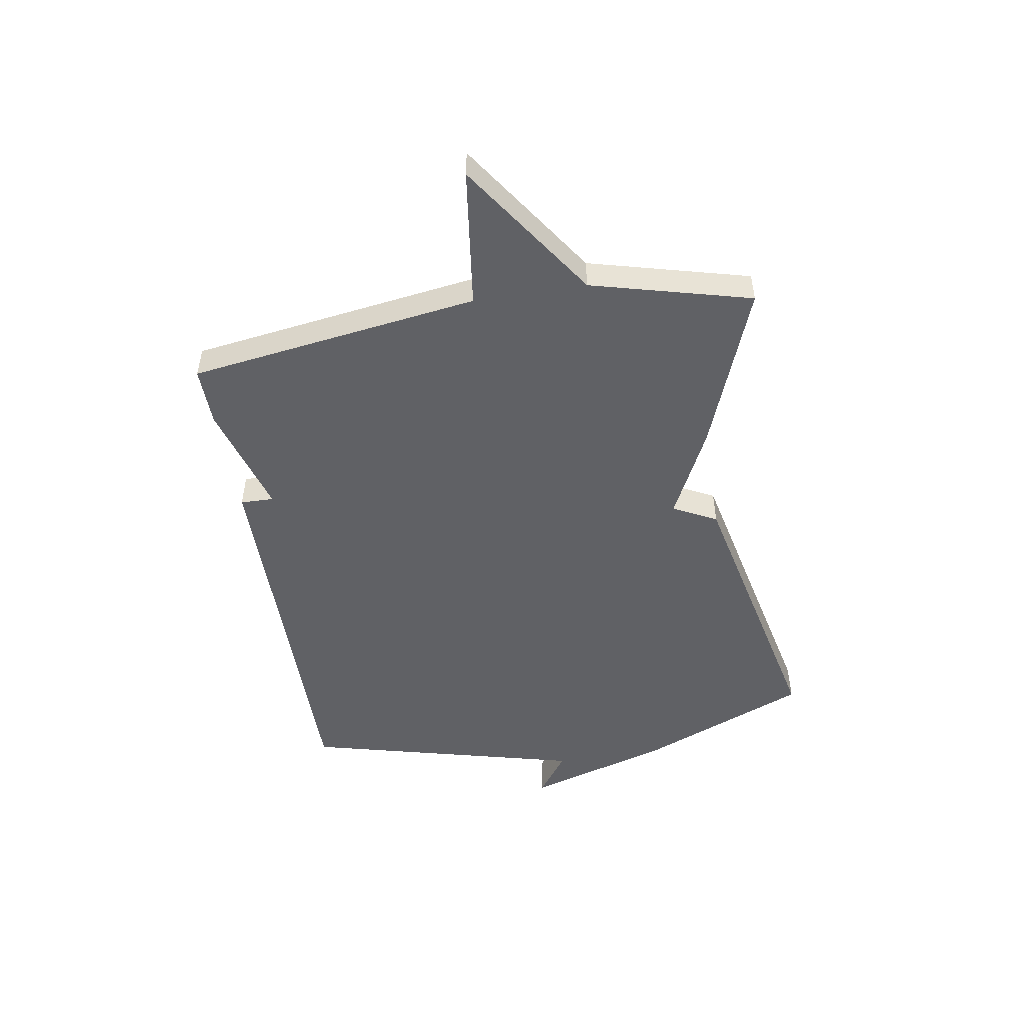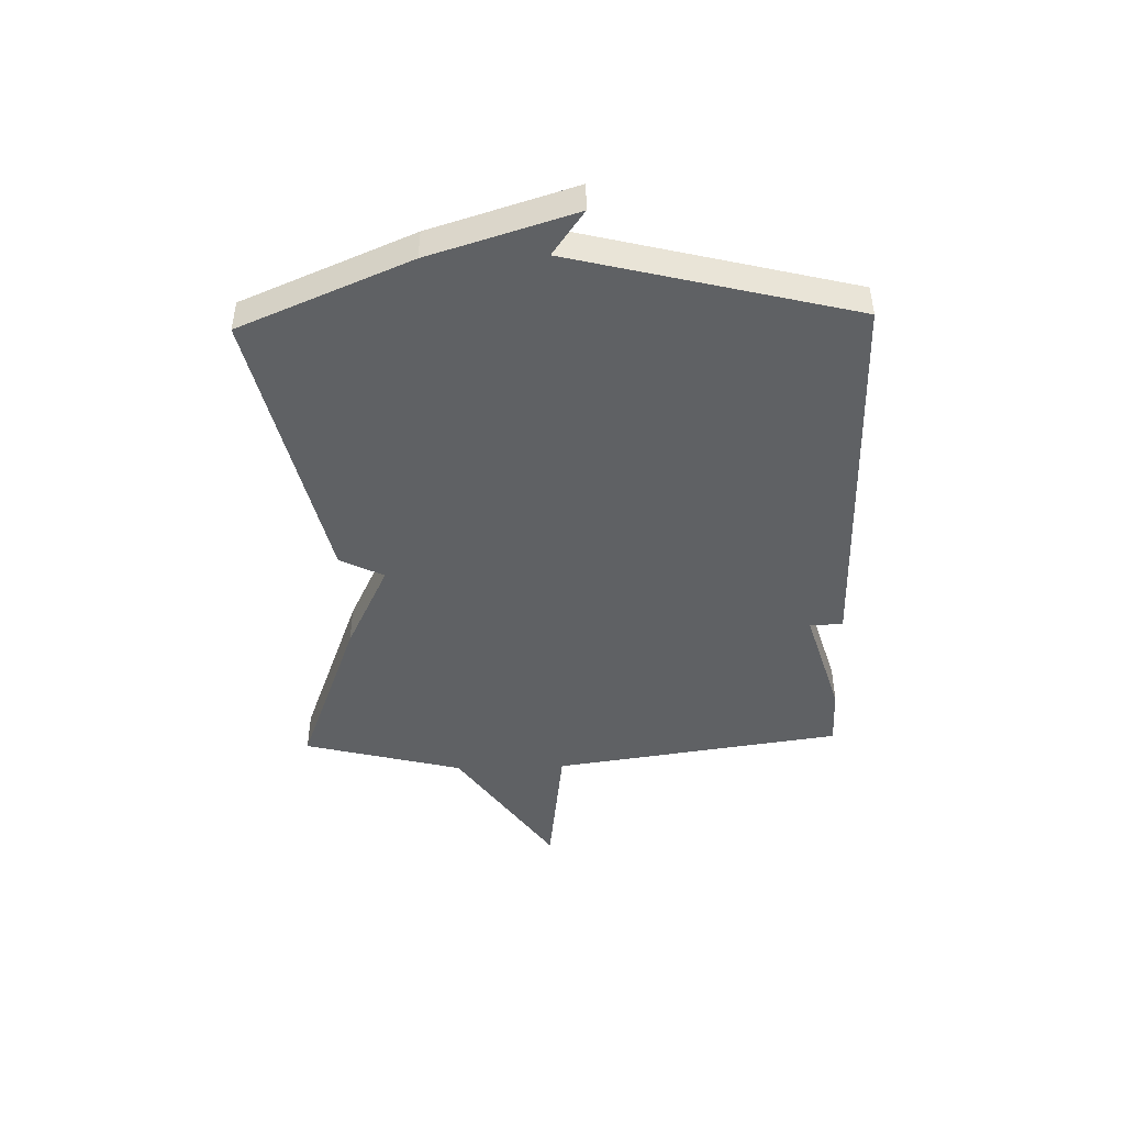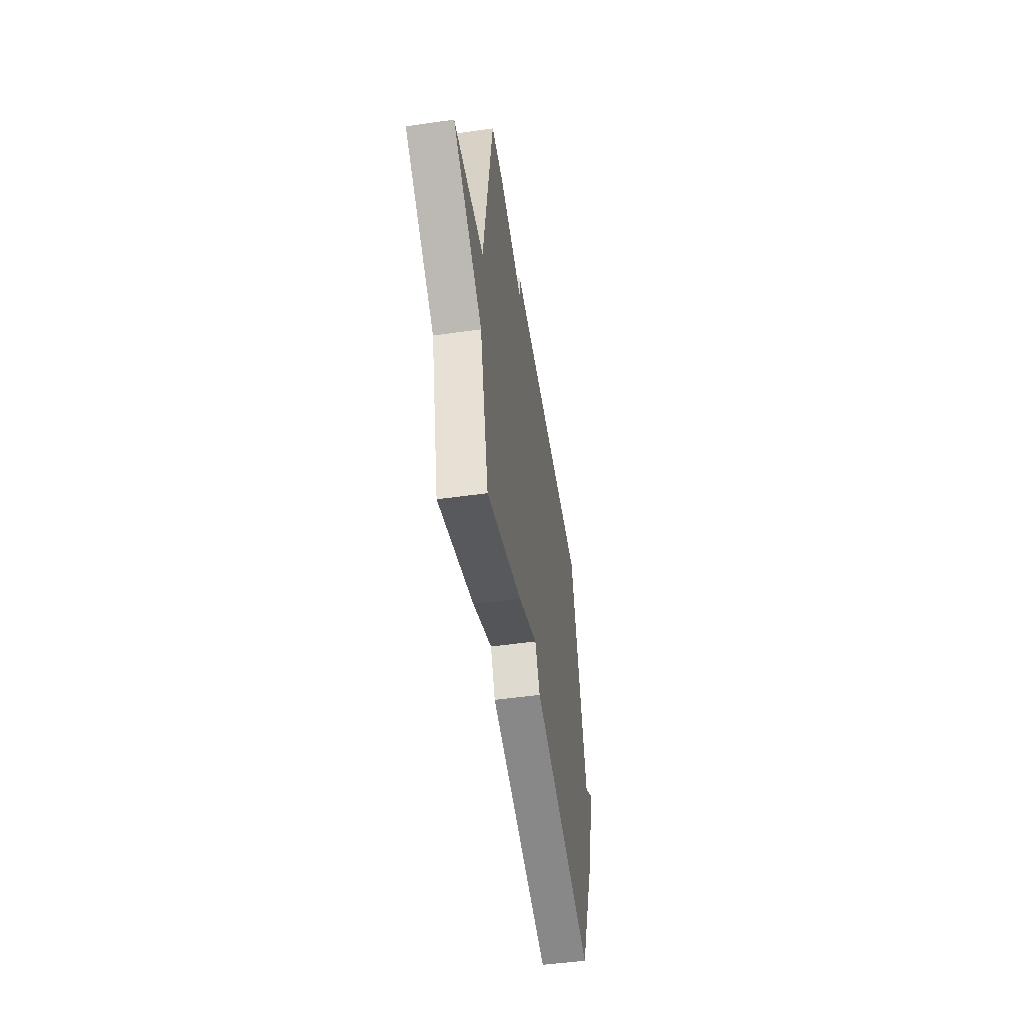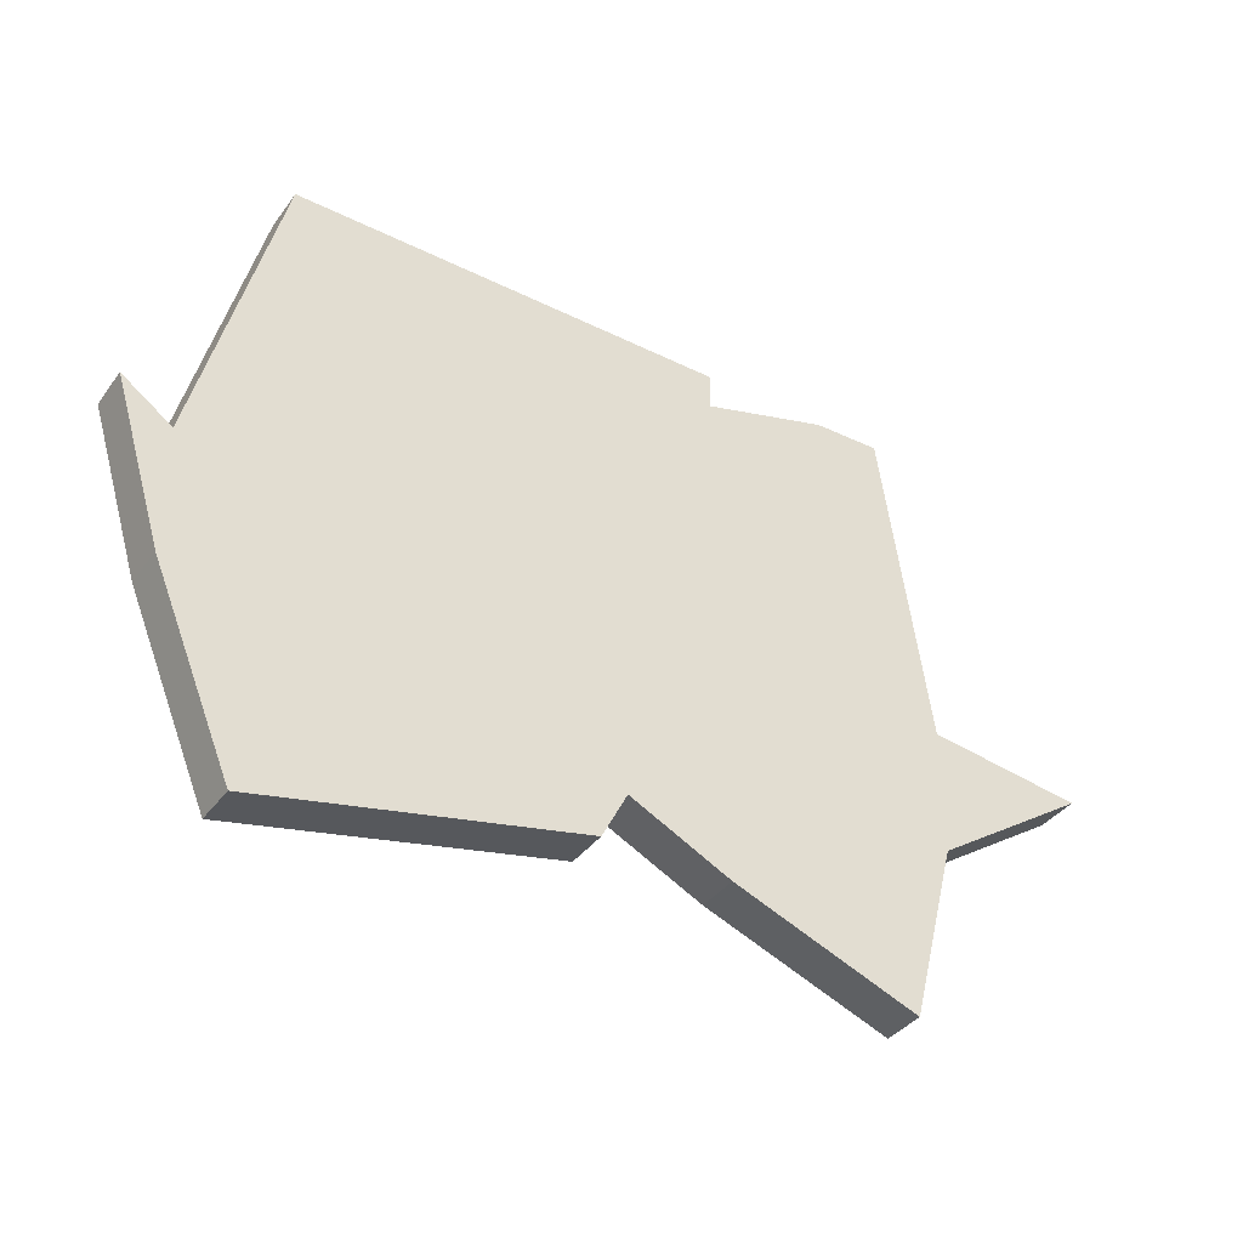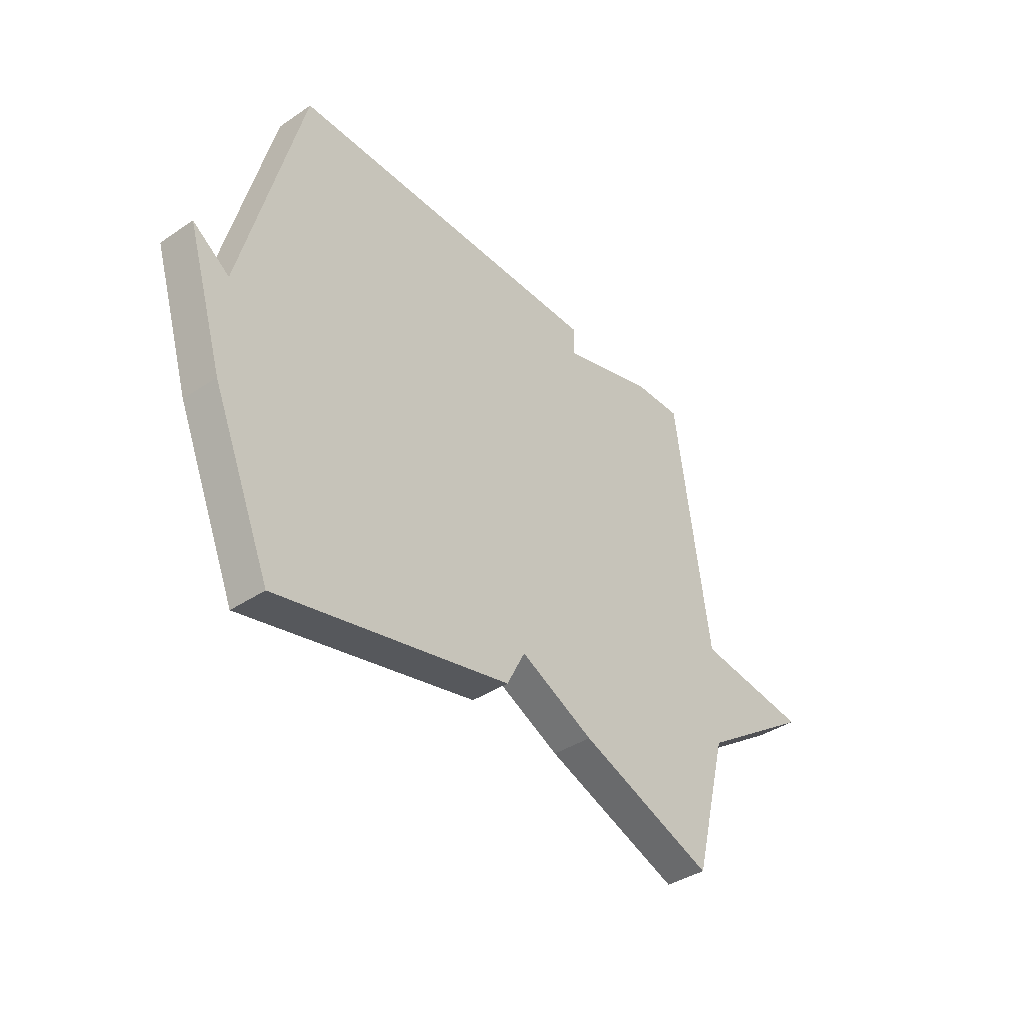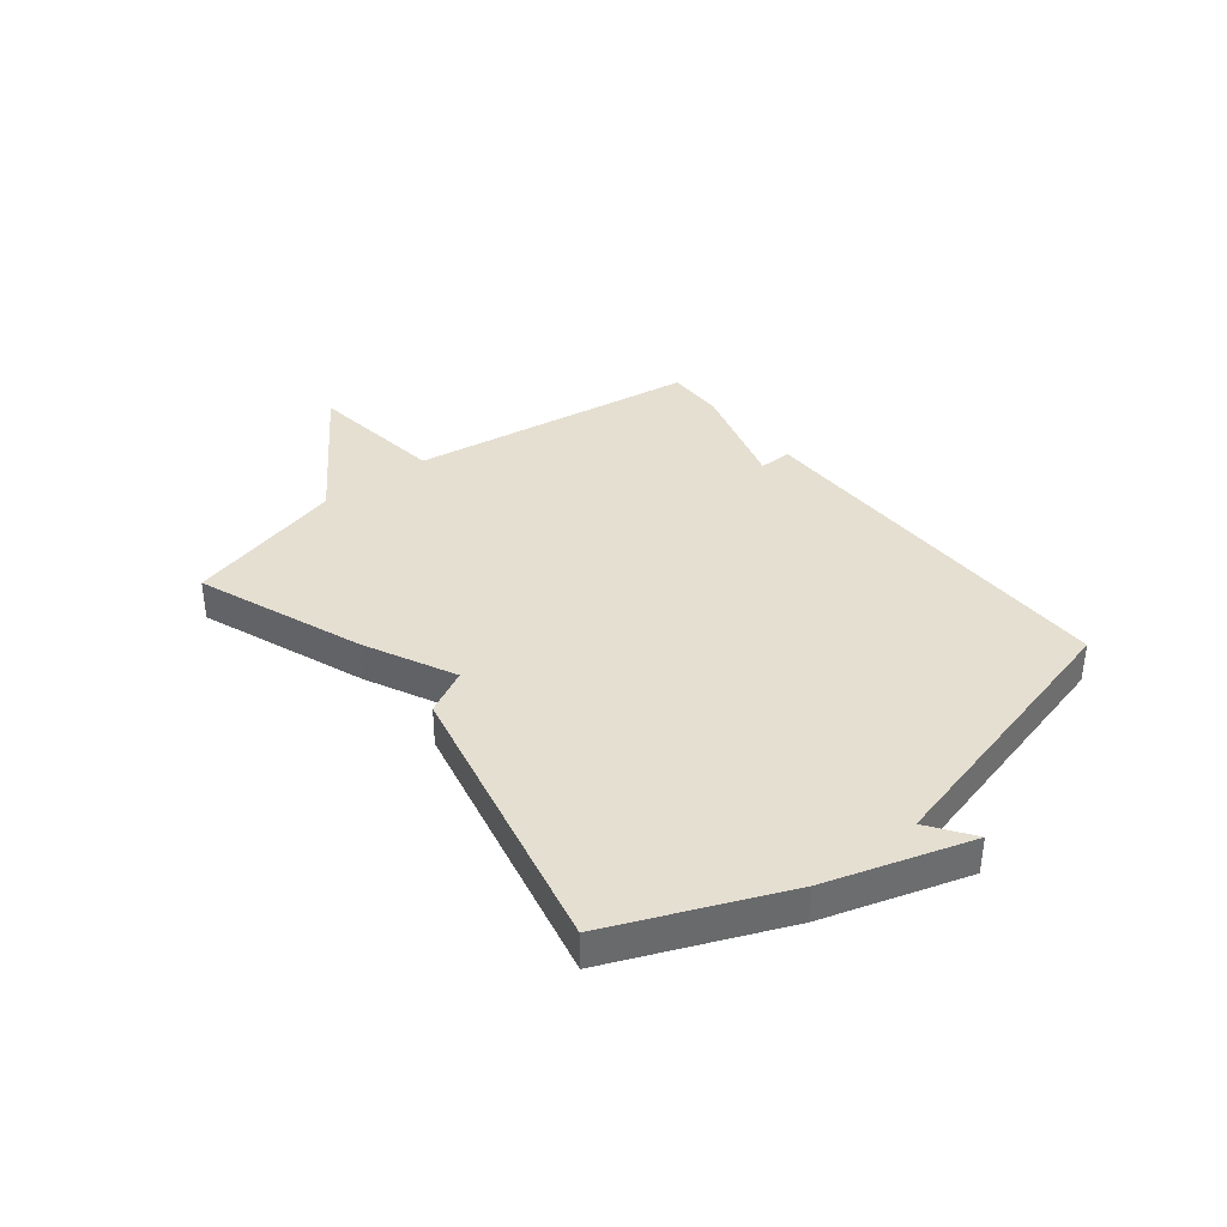
<metadata>
{"format":"obj","ext":"obj","renderer":"f3d","projection":"perspective","resolution":1024,"background":"white","views":[{"elev":-49.6,"azim":99.3,"up":"+Y"},{"elev":-45.5,"azim":-88.3,"up":"+Y"},{"elev":-50.7,"azim":98.8,"up":"+Z"},{"elev":-37.8,"azim":-32.1,"up":"+Z"},{"elev":-39.0,"azim":-49.8,"up":"+Z"},{"elev":37.3,"azim":-128.4,"up":"+Y"}]}
</metadata>
<code>
v -0.5 0.07 -0.5
v -0.627 0.07 -0.198
v -0.706 0.07 0.058
v -0.627 0.07 0.002
v -0.5 0.07 0.5
v 0.194 0.07 0.498
v 0.193 0.07 0.439
v 0.394 0.07 0.498
v 0.5 0.07 0.5
v 0.574 0.07 -0.016
v 0.822 0.07 -0.048
v 0.574 0.07 -0.216
v 0.5 0.07 -0.5
v 0.206 0.07 -0.388
v 0.046 0.07 -0.31
v 0.006 0.07 -0.388
v -0.5 0 -0.5
v -0.627 0 -0.198
v -0.706 0 0.058
v -0.627 0 0.002
v -0.5 0 0.5
v 0.194 0 0.498
v 0.193 0 0.439
v 0.394 0 0.498
v 0.5 0 0.5
v 0.574 0 -0.016
v 0.822 0 -0.048
v 0.574 0 -0.216
v 0.5 0 -0.5
v 0.206 0 -0.388
v 0.046 0 -0.31
v 0.006 0 -0.388
f 15 16 1 2
f 12 13 14 15
f 12 15 2
f 11 12 2
f 10 11 2
f 9 10 2
f 8 9 2
f 7 8 2
f 6 7 2
f 5 6 2
f 4 5 2
f 2 3 4
f 18 17 32 31
f 31 30 29 28
f 18 31 28
f 18 28 27
f 18 27 26
f 18 26 25
f 18 25 24
f 18 24 23
f 18 23 22
f 18 22 21
f 18 21 20
f 20 19 18
f 1 17 18 2
f 2 18 19 3
f 3 19 20 4
f 4 20 21 5
f 5 21 22 6
f 6 22 23 7
f 7 23 24 8
f 8 24 25 9
f 9 25 26 10
f 10 26 27 11
f 11 27 28 12
f 12 28 29 13
f 13 29 30 14
f 14 30 31 15
f 15 31 32 16
f 16 32 17 1

</code>
